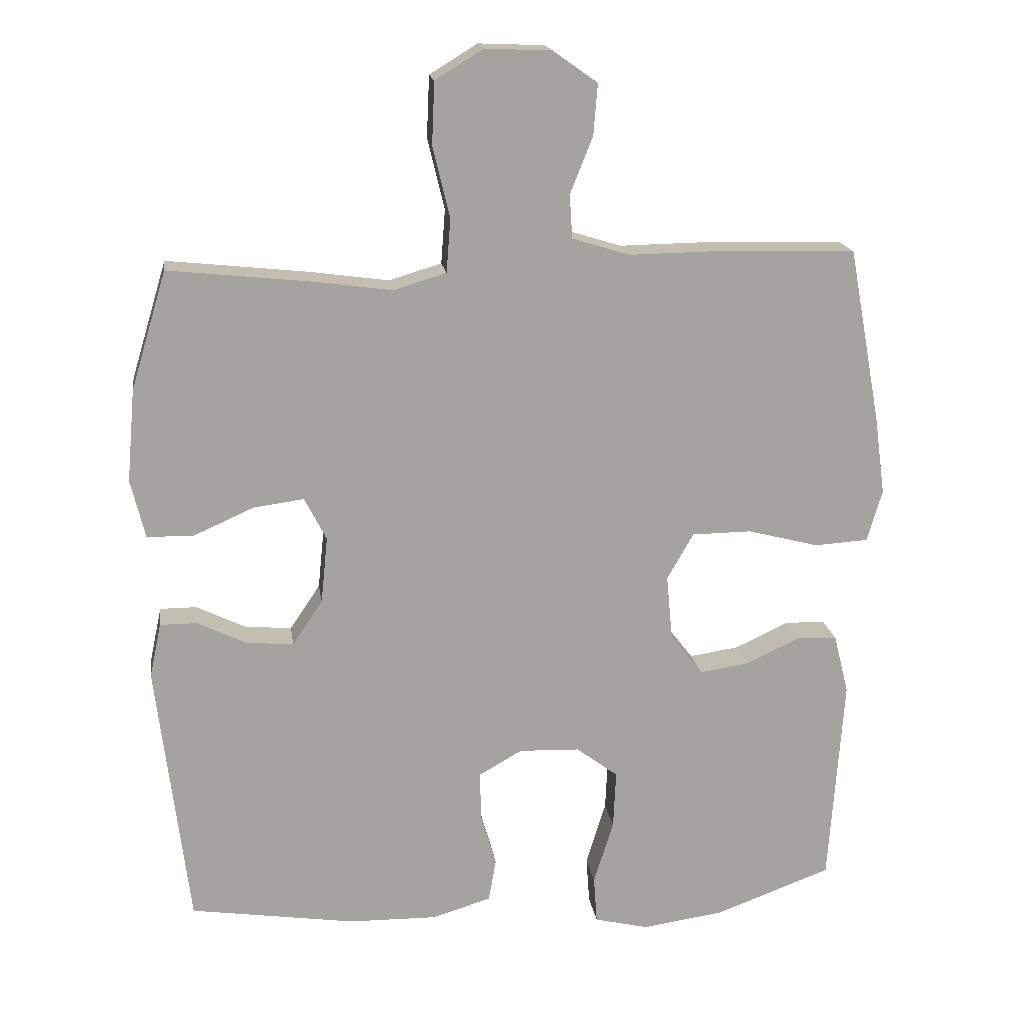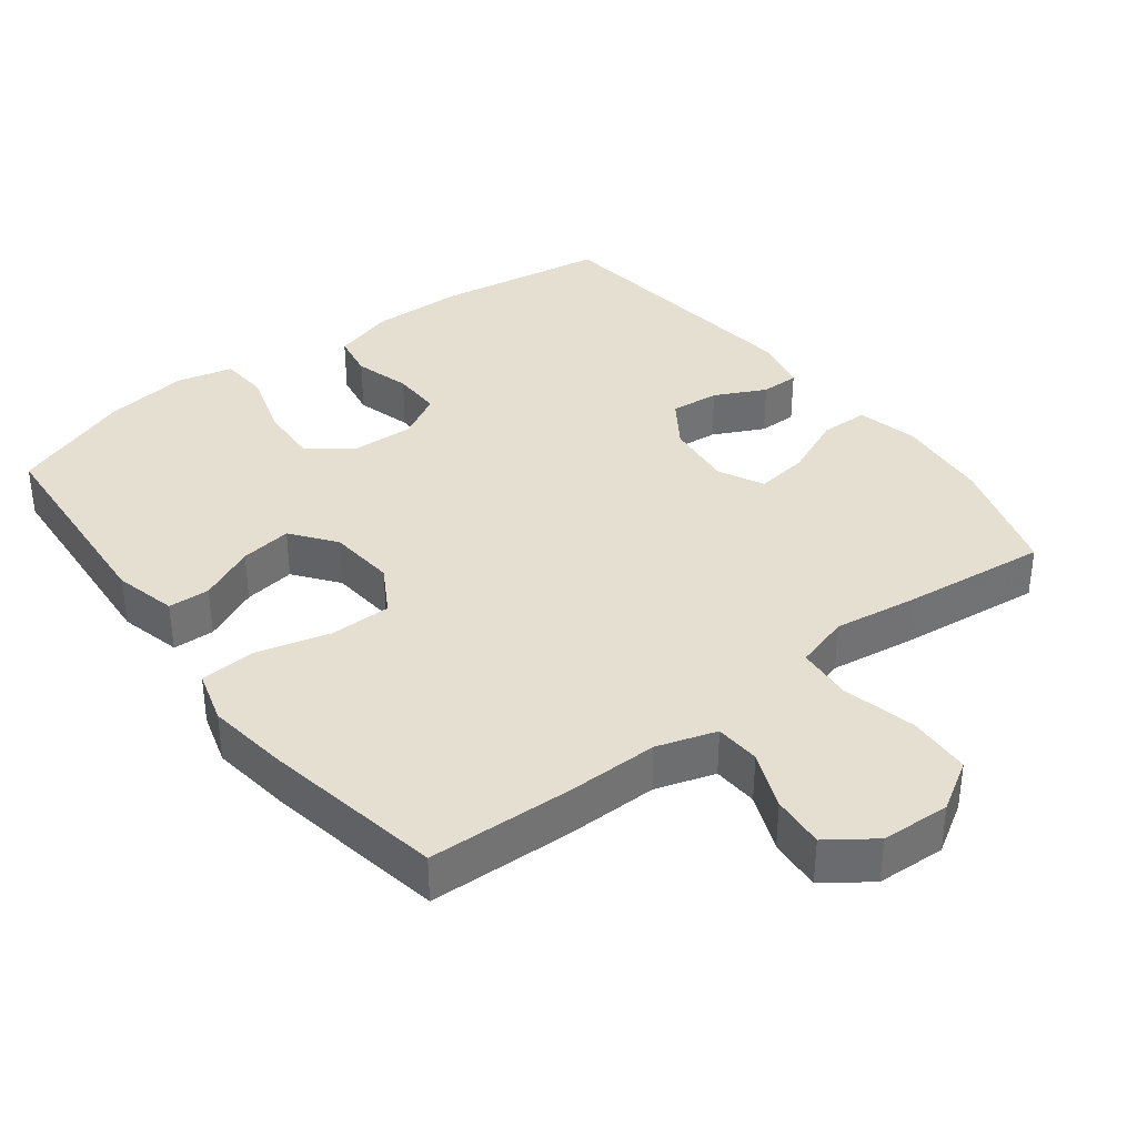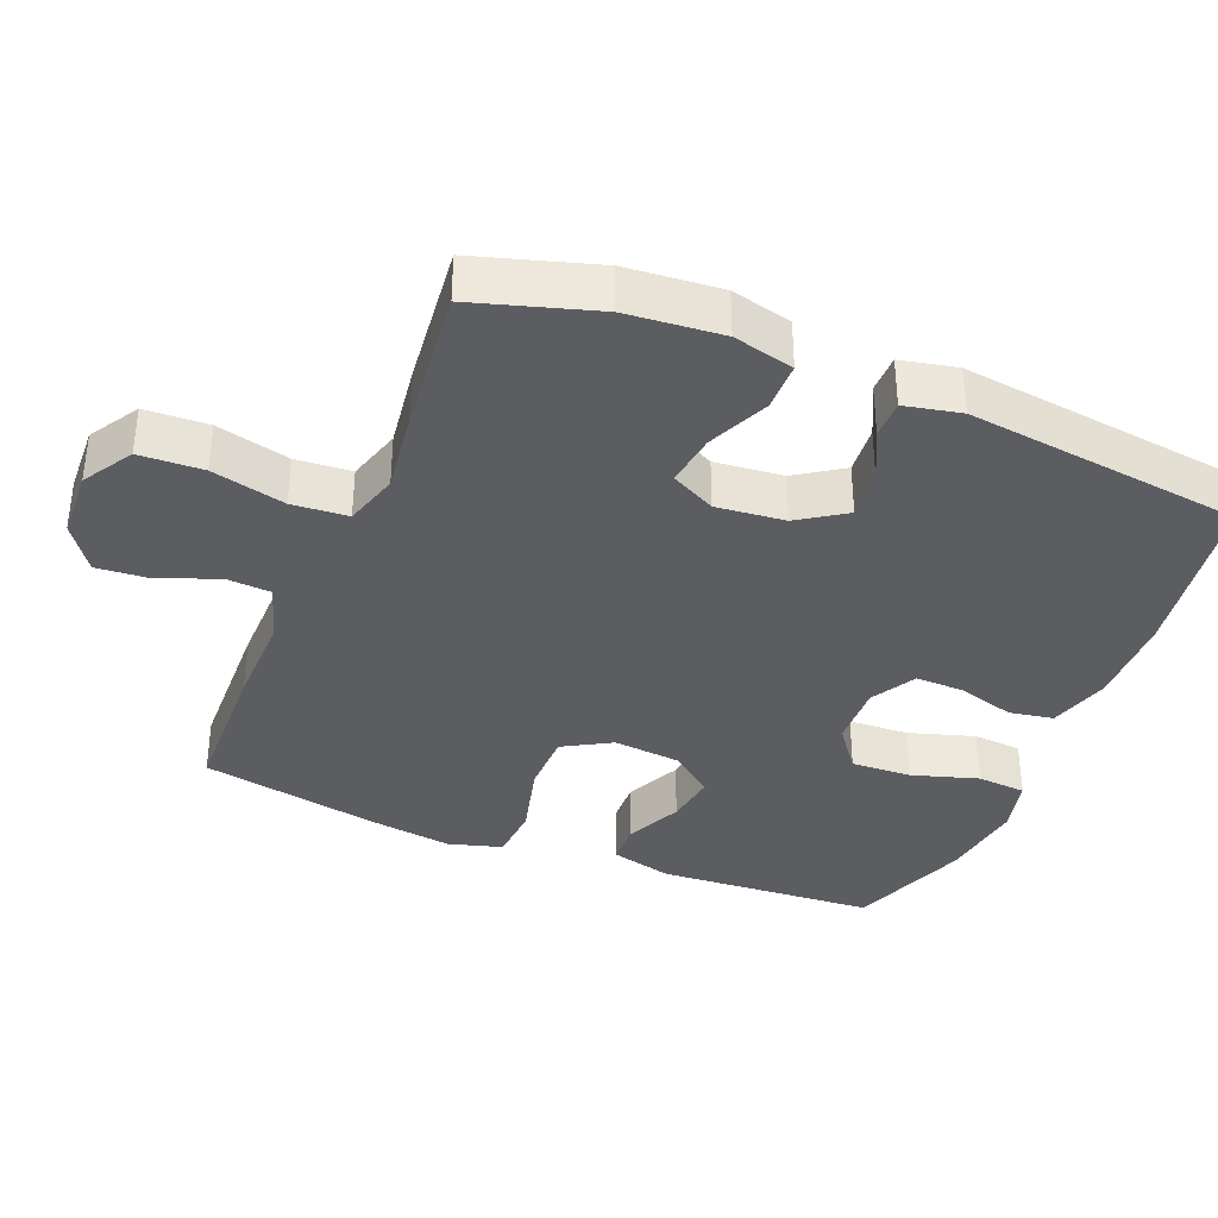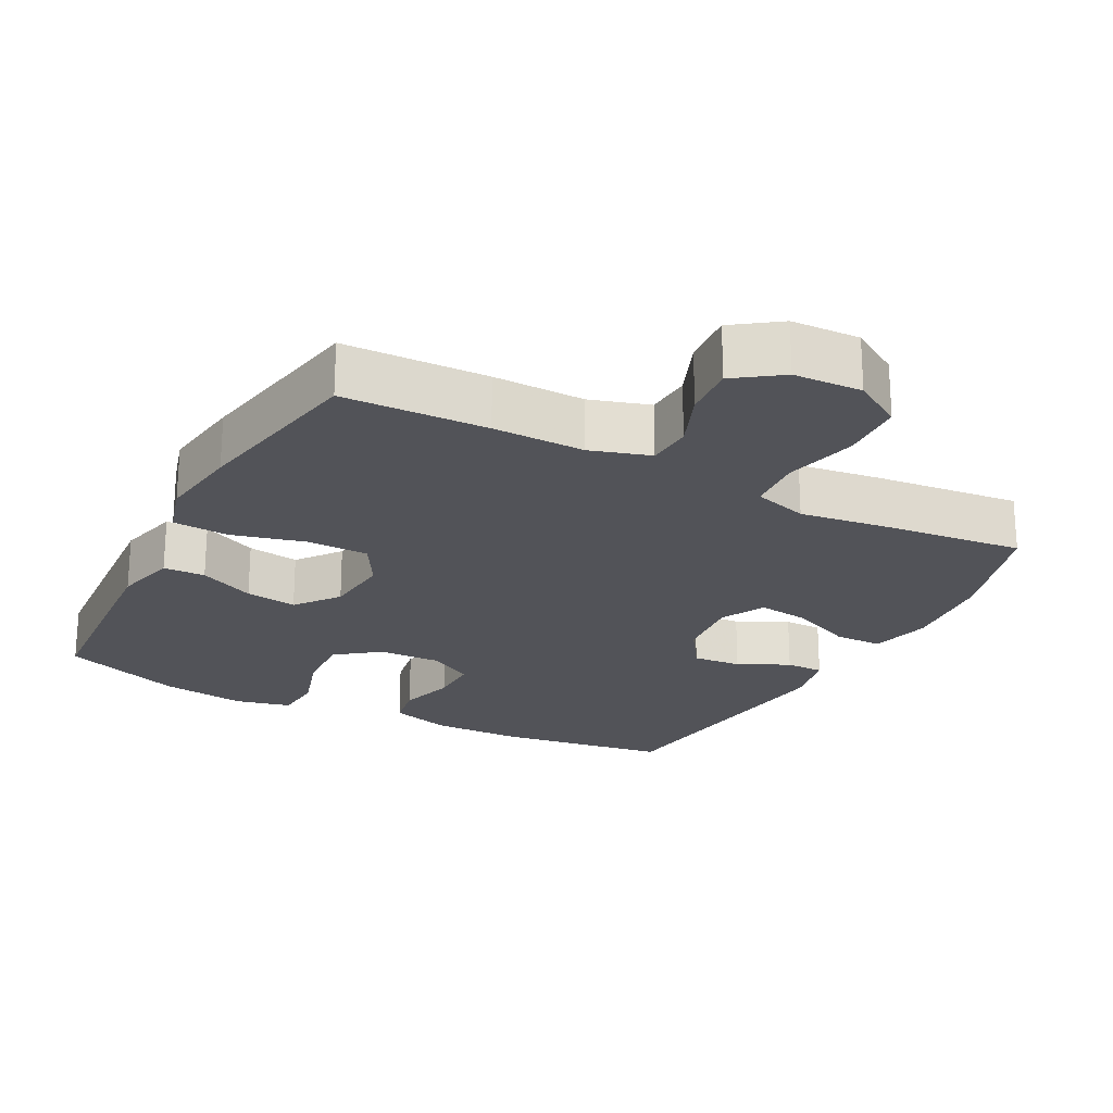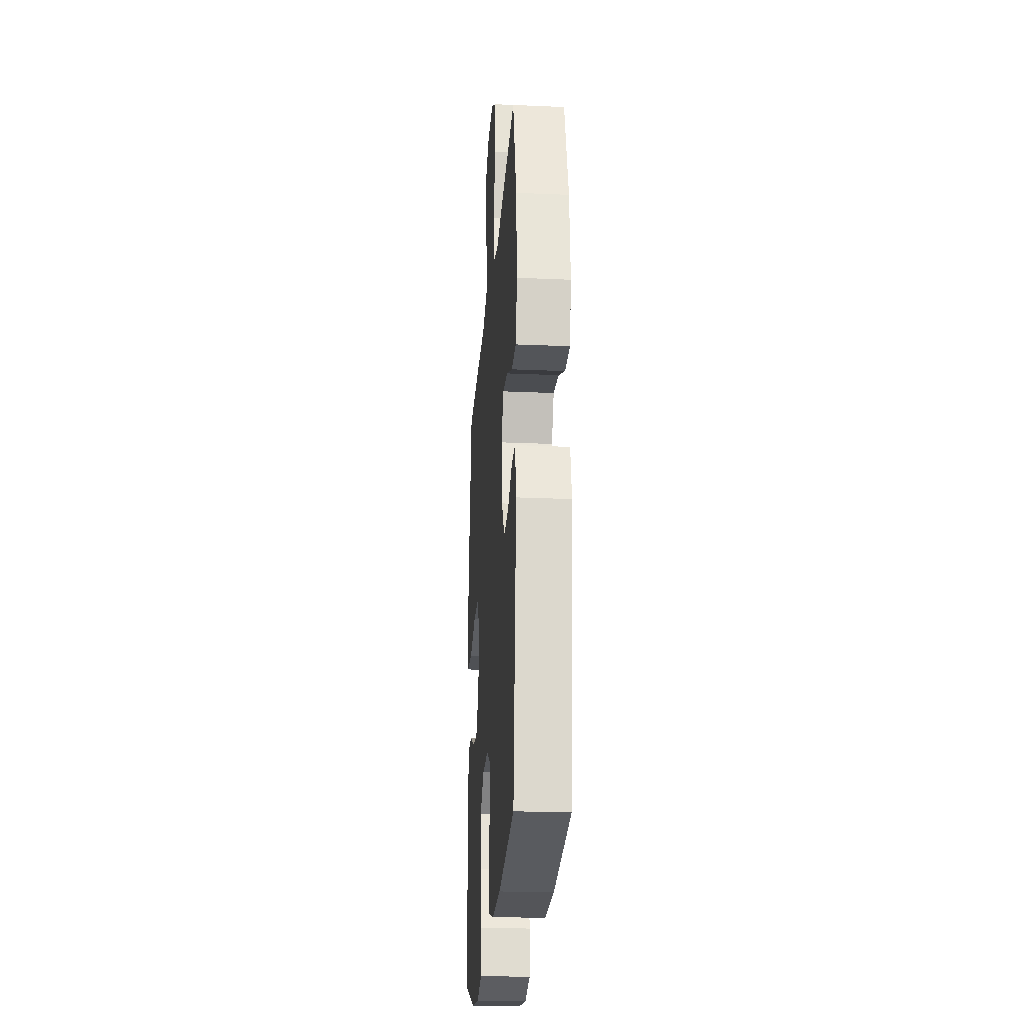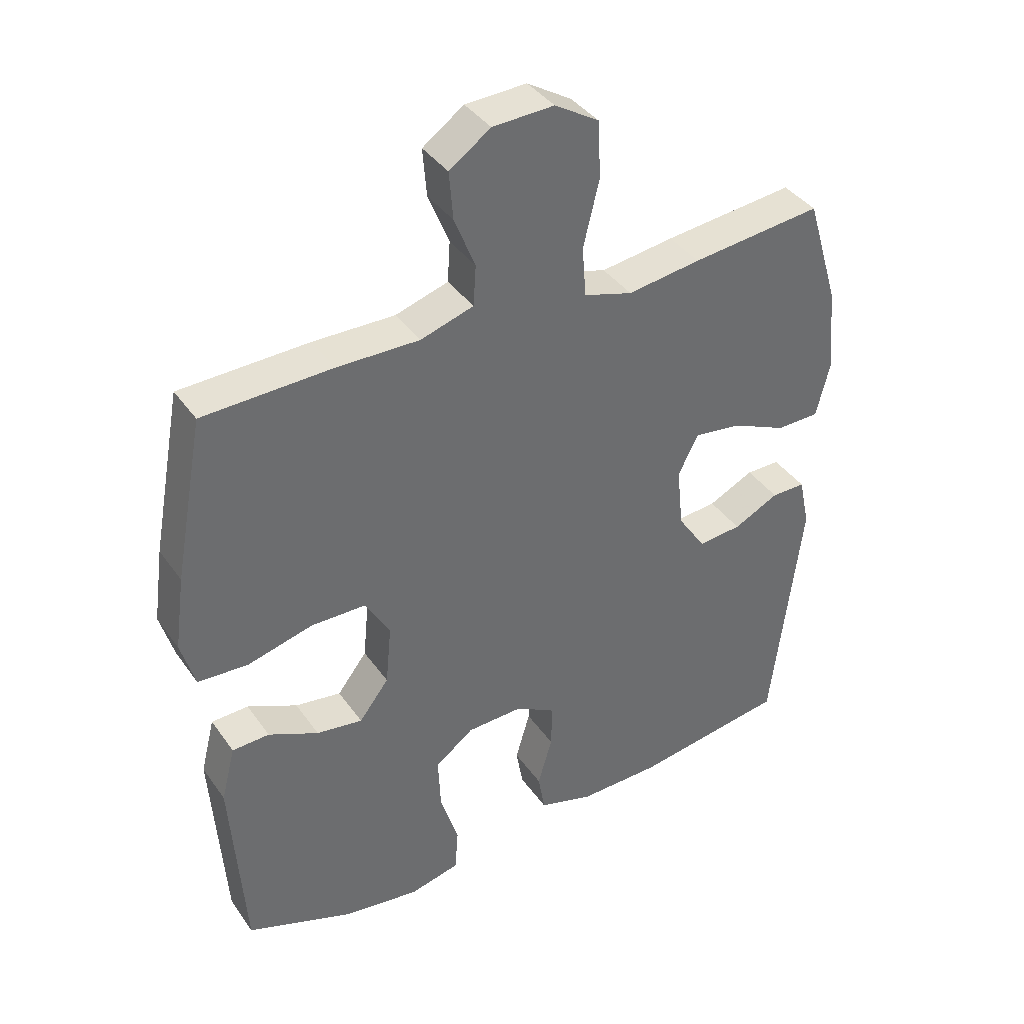
<metadata>
{"format":"obj","ext":"obj","renderer":"f3d","projection":"perspective","resolution":1024,"background":"white","views":[{"elev":17.5,"azim":172.0,"up":"+Z"},{"elev":36.7,"azim":-37.1,"up":"+Y"},{"elev":-36.6,"azim":67.8,"up":"+Y"},{"elev":-22.6,"azim":-27.7,"up":"+Y"},{"elev":-23.7,"azim":85.8,"up":"+Z"},{"elev":38.9,"azim":-31.3,"up":"+Z"}]}
</metadata>
<code>
v 0.5 0.07 0.5
v 0.552 0.07 0.328
v 0.564 0.07 0.193
v 0.543 0.07 0.107
v 0.475 0.07 0.106
v 0.387 0.07 0.145
v 0.313 0.07 0.155
v 0.281 0.07 0.092
v 0.291 0.07 -0.005
v 0.335 0.07 -0.071
v 0.404 0.07 -0.065
v 0.476 0.07 -0.03
v 0.53 0.07 -0.03
v 0.547 0.07 -0.11
v 0.5 0.07 -0.5
v 0.258 0.07 -0.536
v 0.129 0.07 -0.538
v 0.042 0.07 -0.512
v 0.031 0.07 -0.449
v 0.054 0.07 -0.37
v 0.055 0.07 -0.3
v -0.008 0.07 -0.264
v -0.097 0.07 -0.267
v -0.158 0.07 -0.313
v -0.154 0.07 -0.398
v -0.125 0.07 -0.492
v -0.13 0.07 -0.561
v -0.209 0.07 -0.58
v -0.329 0.07 -0.563
v -0.5 0.07 -0.5
v -0.521 0.07 -0.192
v -0.499 0.07 -0.104
v -0.44 0.07 -0.102
v -0.361 0.07 -0.139
v -0.288 0.07 -0.15
v -0.241 0.07 -0.089
v -0.232 0.07 0.006
v -0.271 0.07 0.074
v -0.358 0.07 0.075
v -0.462 0.07 0.048
v -0.541 0.07 0.053
v -0.563 0.07 0.129
v -0.547 0.07 0.246
v -0.5 0.07 0.5
v -0.296 0.07 0.506
v -0.166 0.07 0.504
v -0.082 0.07 0.53
v -0.078 0.07 0.594
v -0.111 0.07 0.676
v -0.117 0.07 0.751
v -0.052 0.07 0.797
v 0.045 0.07 0.801
v 0.115 0.07 0.758
v 0.119 0.07 0.668
v 0.094 0.07 0.564
v 0.1 0.07 0.485
v 0.177 0.07 0.462
v 0.293 0.07 0.478
v 0.5 0 0.5
v 0.552 0 0.328
v 0.564 0 0.193
v 0.543 0 0.107
v 0.475 0 0.106
v 0.387 0 0.145
v 0.313 0 0.155
v 0.281 0 0.092
v 0.291 0 -0.005
v 0.335 0 -0.071
v 0.404 0 -0.065
v 0.476 0 -0.03
v 0.53 0 -0.03
v 0.547 0 -0.11
v 0.5 0 -0.5
v 0.258 0 -0.536
v 0.129 0 -0.538
v 0.042 0 -0.512
v 0.031 0 -0.449
v 0.054 0 -0.37
v 0.055 0 -0.3
v -0.008 0 -0.264
v -0.097 0 -0.267
v -0.158 0 -0.313
v -0.154 0 -0.398
v -0.125 0 -0.492
v -0.13 0 -0.561
v -0.209 0 -0.58
v -0.329 0 -0.563
v -0.5 0 -0.5
v -0.521 0 -0.192
v -0.499 0 -0.104
v -0.44 0 -0.102
v -0.361 0 -0.139
v -0.288 0 -0.15
v -0.241 0 -0.089
v -0.232 0 0.006
v -0.271 0 0.074
v -0.358 0 0.075
v -0.462 0 0.048
v -0.541 0 0.053
v -0.563 0 0.129
v -0.547 0 0.246
v -0.5 0 0.5
v -0.296 0 0.506
v -0.166 0 0.504
v -0.082 0 0.53
v -0.078 0 0.594
v -0.111 0 0.676
v -0.117 0 0.751
v -0.052 0 0.797
v 0.045 0 0.801
v 0.115 0 0.758
v 0.119 0 0.668
v 0.094 0 0.564
v 0.1 0 0.485
v 0.177 0 0.462
v 0.293 0 0.478
f 4 5 6
f 3 4 6
f 2 3 6
f 1 2 6
f 58 1 6
f 57 58 6
f 56 57 6 7
f 53 54 55
f 52 53 55
f 51 52 55
f 50 51 55
f 49 50 55
f 48 49 55
f 47 48 55 56
f 56 7 8
f 47 56 8
f 46 47 8
f 44 45 46
f 43 44 46
f 42 43 46
f 41 42 46
f 40 41 46
f 39 40 46
f 38 39 46 8
f 32 33 34
f 31 32 34
f 30 31 34
f 29 30 34
f 28 29 34
f 27 28 34
f 26 27 34
f 25 26 34
f 24 25 34 35
f 23 24 35 36
f 18 19 20
f 17 18 20
f 16 17 20
f 15 16 20
f 14 15 20
f 13 14 20
f 12 13 20
f 11 12 20
f 10 11 20 21
f 9 10 21 22
f 8 9 22
f 38 8 22
f 37 38 22
f 22 23 36 37
f 64 63 62
f 64 62 61
f 64 61 60
f 64 60 59
f 64 59 116
f 64 116 115
f 65 64 115 114
f 113 112 111
f 113 111 110
f 113 110 109
f 113 109 108
f 113 108 107
f 113 107 106
f 114 113 106 105
f 66 65 114
f 66 114 105
f 66 105 104
f 104 103 102
f 104 102 101
f 104 101 100
f 104 100 99
f 104 99 98
f 104 98 97
f 66 104 97 96
f 92 91 90
f 92 90 89
f 92 89 88
f 92 88 87
f 92 87 86
f 92 86 85
f 92 85 84
f 92 84 83
f 93 92 83 82
f 94 93 82 81
f 78 77 76
f 78 76 75
f 78 75 74
f 78 74 73
f 78 73 72
f 78 72 71
f 78 71 70
f 78 70 69
f 79 78 69 68
f 80 79 68 67
f 80 67 66
f 80 66 96
f 80 96 95
f 95 94 81 80
f 1 59 60 2
f 2 60 61 3
f 3 61 62 4
f 4 62 63 5
f 5 63 64 6
f 6 64 65 7
f 7 65 66 8
f 8 66 67 9
f 9 67 68 10
f 10 68 69 11
f 11 69 70 12
f 12 70 71 13
f 13 71 72 14
f 14 72 73 15
f 15 73 74 16
f 16 74 75 17
f 17 75 76 18
f 18 76 77 19
f 19 77 78 20
f 20 78 79 21
f 21 79 80 22
f 22 80 81 23
f 23 81 82 24
f 24 82 83 25
f 25 83 84 26
f 26 84 85 27
f 27 85 86 28
f 28 86 87 29
f 29 87 88 30
f 30 88 89 31
f 31 89 90 32
f 32 90 91 33
f 33 91 92 34
f 34 92 93 35
f 35 93 94 36
f 36 94 95 37
f 37 95 96 38
f 38 96 97 39
f 39 97 98 40
f 40 98 99 41
f 41 99 100 42
f 42 100 101 43
f 43 101 102 44
f 44 102 103 45
f 45 103 104 46
f 46 104 105 47
f 47 105 106 48
f 48 106 107 49
f 49 107 108 50
f 50 108 109 51
f 51 109 110 52
f 52 110 111 53
f 53 111 112 54
f 54 112 113 55
f 55 113 114 56
f 56 114 115 57
f 57 115 116 58
f 58 116 59 1

</code>
